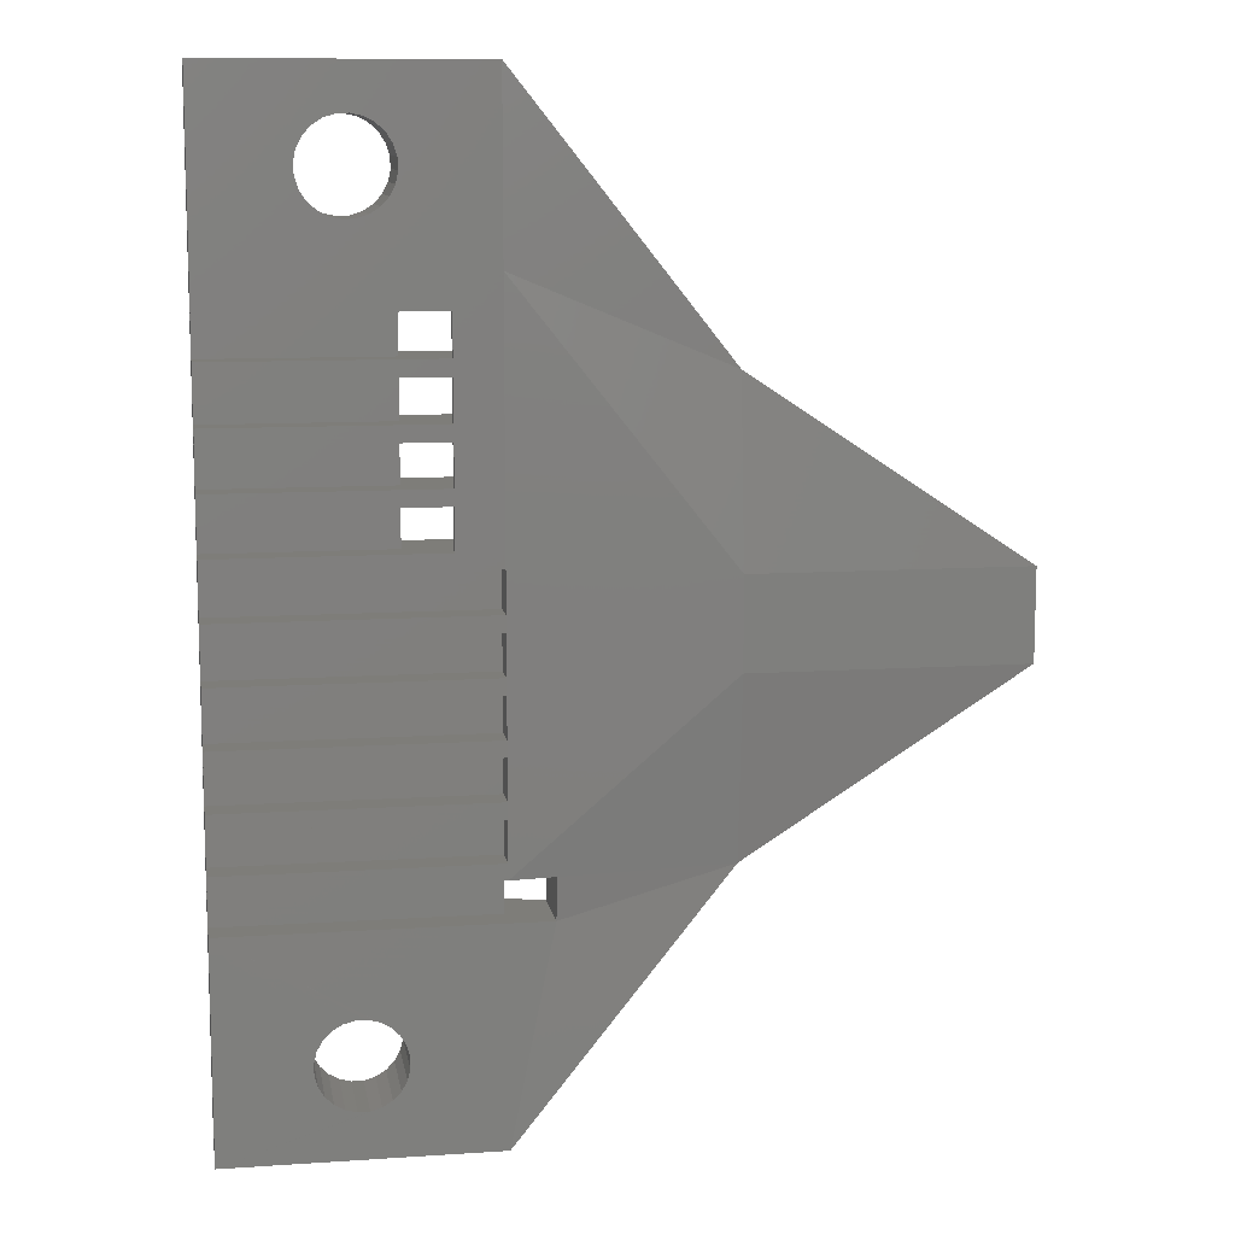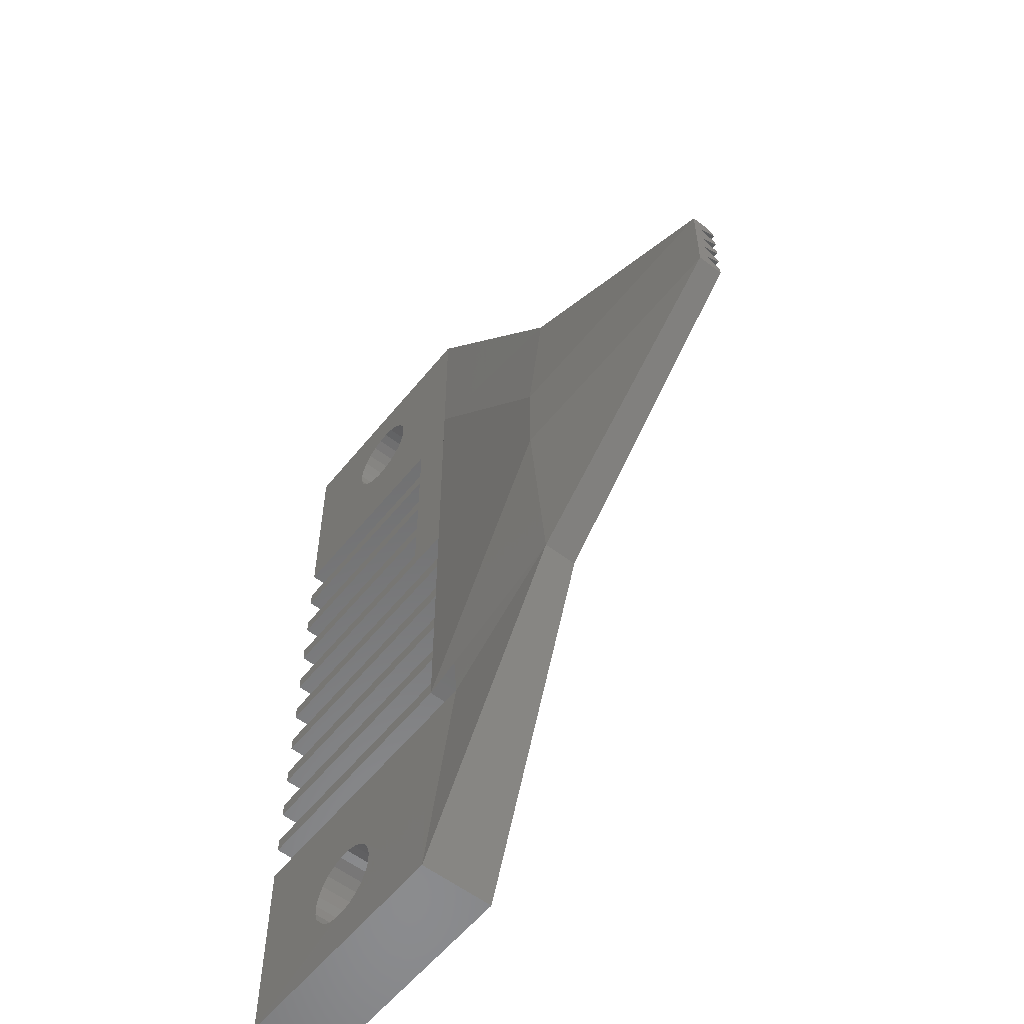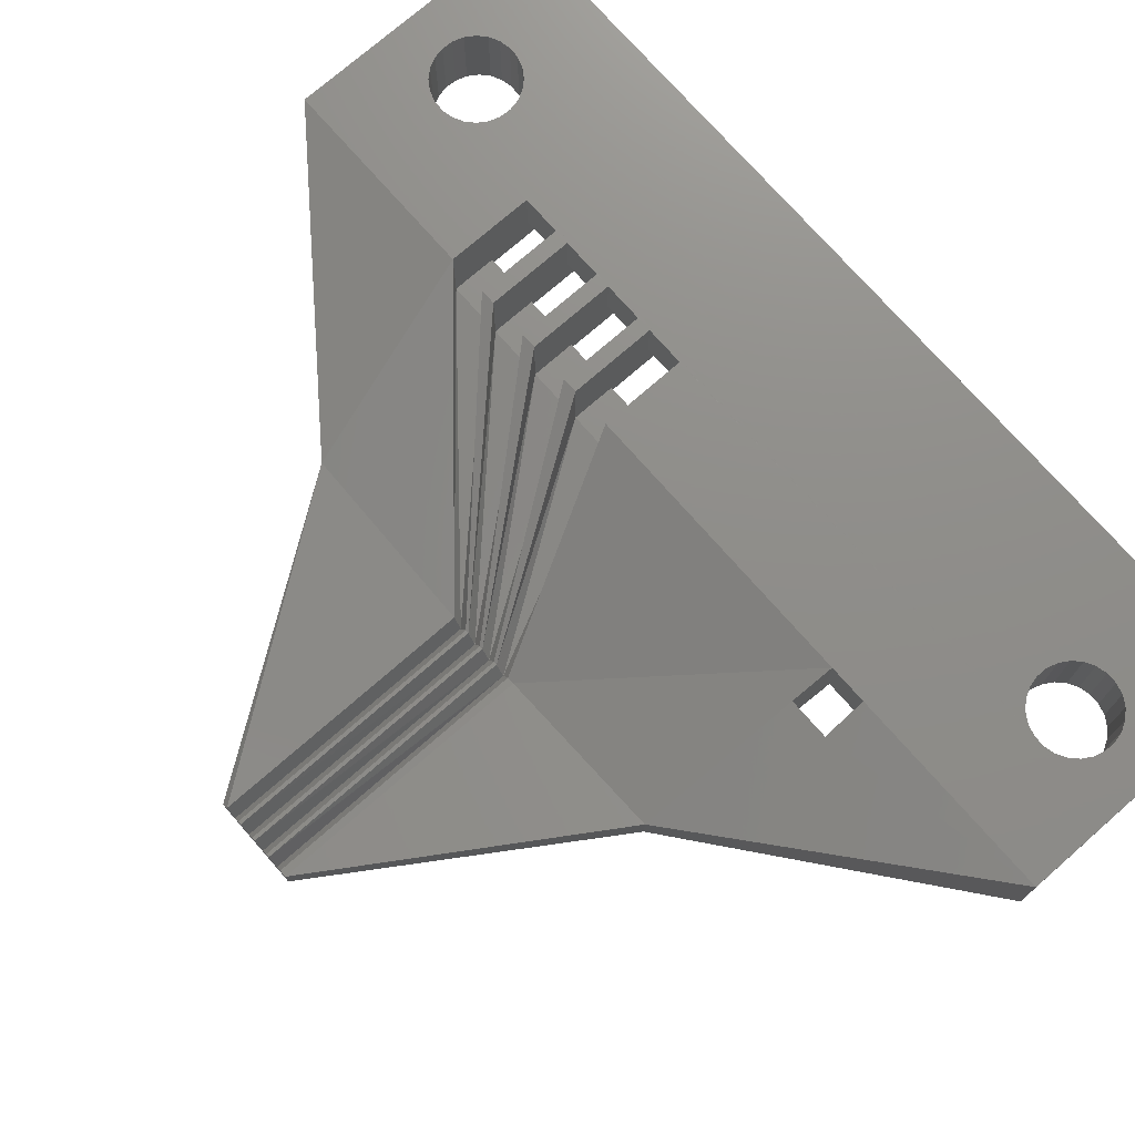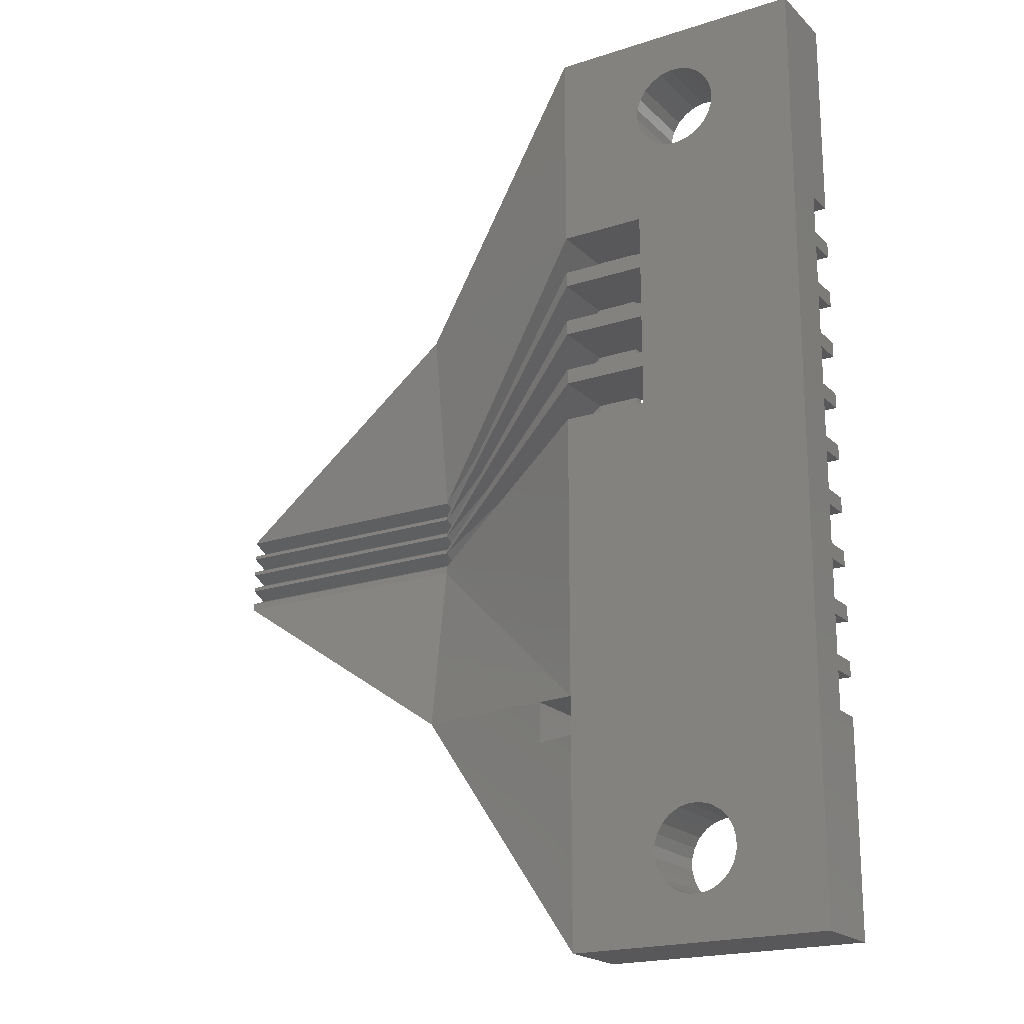
<metadata>
{"format":"stl","ext":"stl","renderer":"f3d","projection":"perspective","resolution":1024,"background":"white","views":[{"elev":10.5,"azim":170.5,"up":"+Y"},{"elev":-57.1,"azim":-128.4,"up":"+Y"},{"elev":74.1,"azim":-41.2,"up":"+Z"},{"elev":-19.9,"azim":31.1,"up":"+Y"}]}
</metadata>
<code>
# stl→obj: 274 verts, 587 faces
v 231.7 580 0.3895
v 231.2 579.9 0.3895
v 231.2 580 0.3895
v 234.2 579.9 0.3895
v 234.2 580 0.3895
v 234.2 579.9 0.7324
v 231.2 579.9 0.7324
v 234.2 582.4 0.7324
v 232.2 582 0.7324
v 232.2 582.4 0.7324
v 234.2 582 0.7324
v 231.7 581.3 0.3895
v 231.2 581.1 0.3895
v 231.2 581.3 0.3895
v 231.7 581.1 0.3895
v 234.2 581.3 0.3895
v 234.2 581.1 0.3895
v 231.2 573.8 0.3895
v 228.9 576.8 0.2
v 230.7 576.2 0.3895
v 234.2 581.8 0.7324
v 232.2 581.3 0.7324
v 232.2 581.8 0.7324
v 234.2 581.3 0.7324
v 231.2 580.5 1.291
v 228.9 579.1 0.3
v 231.2 579.4 0.7324
v 234.2 579.4 0.3895
v 231.2 579.4 0.3895
v 234.2 579.4 0.7324
v 234.2 580.5 0.7324
v 231.7 580.5 0.3895
v 234.2 580.5 0.3895
v 231.7 580.5 0.4895
v 231.2 580.5 0.4895
v 231.2 580.5 0.7324
v 232.2 580.5 0.7324
v 231.7 580.7 0.3895
v 231.2 580.5 0.3895
v 231.2 580.7 0.3895
v 234.2 580.7 0.3895
v 231.7 581.8 0.3895
v 234.2 581.8 0.3895
v 231.7 581.8 0.4895
v 231.2 581.8 0.4895
v 231.2 581.8 0.7324
v 231.2 580 0.7324
v 231.7 580 0.4895
v 231.2 580 0.4895
v 234.2 580 0.7324
v 232.2 580 0.7324
v 228.9 578.8 0.3
v 225.9 578.9 0.3
v 225.9 578.8 0.3
v 228.9 578.9 0.3
v 231.2 579.2 0.3895
v 234.2 579.2 0.3895
v 234.2 576.9 0.3895
v 234.2 576.7 0.7324
v 234.2 576.7 0.3895
v 234.2 577.5 0.3895
v 234.2 577.3 0.7324
v 234.2 577.3 0.3895
v 234.2 578.1 0.3895
v 234.2 578 0.7324
v 234.2 578 0.3895
v 234.2 578.8 0.3895
v 234.2 578.6 0.7324
v 234.2 578.6 0.3895
v 234.2 579.2 0.7324
v 234.2 581.1 0.7324
v 234.2 582 0.3895
v 234.2 584.8 0.3895
v 234.2 582.4 0.3895
v 234.2 576.2 0.3895
v 234.2 573.8 1.291
v 234.2 573.8 0.3895
v 234.2 576.2 0.7324
v 234.2 584.8 1.291
v 234.2 576.9 0.7324
v 234.2 577.5 0.7324
v 234.2 578.1 0.7324
v 234.2 578.8 0.7324
v 234.2 580.7 0.7324
v 231.7 582 0.3895
v 231.2 581.8 0.3895
v 231.2 582 0.3895
v 231.2 580.7 0.7324
v 231.7 580.7 0.4895
v 231.2 580.7 0.4895
v 232.2 580.7 0.7324
v 231.7 581.1 0.4895
v 231.2 581.1 0.4895
v 231.2 581.1 0.7324
v 232.2 581.1 0.7324
v 231.2 581.3 0.7324
v 231.7 581.3 0.4895
v 231.2 581.3 0.4895
v 228.9 578.8 -1.022e-14
v 230.7 576.7 0.3495
v 231.2 576.7 0.3895
v 231.7 582.4 0.3895
v 231.7 582.4 0.4895
v 231.2 582.4 0.4895
v 231.2 582.4 0.7324
v 231.2 584.8 0.3895
v 232.4 584.1 0.3895
v 231.2 582.8 0.3895
v 232.5 584.2 0.3895
v 232.6 584.3 0.3895
v 231.2 582.4 0.3895
v 232.3 584 0.3895
v 232.2 583.9 0.3895
v 232.2 583.7 0.3895
v 232.7 584.3 0.3895
v 232.8 584.3 0.3895
v 232.9 584.2 0.3895
v 233.1 584.2 0.3895
v 233.1 584.1 0.3895
v 233.2 584 0.3895
v 233.2 583.8 0.3895
v 232.5 583.3 0.3895
v 232.4 583.4 0.3895
v 232.3 583.5 0.3895
v 232.3 583.6 0.3895
v 232.6 583.3 0.3895
v 232.8 583.3 0.3895
v 232.9 583.3 0.3895
v 233 583.4 0.3895
v 233.1 583.5 0.3895
v 233.2 583.6 0.3895
v 233.2 583.7 0.3895
v 231.2 582 0.7324
v 231.7 582 0.4895
v 231.2 582 0.4895
v 231.2 576.9 0.7324
v 231.2 576.9 0.3895
v 231.2 577.3 0.3895
v 231.2 577.3 0.7324
v 228.9 579.7 0.3
v 225.9 579.7 0.1
v 228.9 579.7 0.1
v 225.9 579.7 0.3
v 232.2 581.8 1.291
v 231.2 581.8 1.291
v 231.2 576.2 0.3895
v 232.3 575.1 0.3881
v 232.4 575.2 0.3881
v 232.3 575 0.3881
v 232.2 574.9 0.3881
v 232.2 574.8 0.3881
v 232.6 575.3 0.3881
v 232.7 575.3 0.3881
v 232.8 575.3 0.3881
v 232.9 575.3 0.3881
v 233 575.2 0.3881
v 233.1 575.1 0.3881
v 233.2 575 0.3881
v 233.2 574.9 0.3881
v 232.5 574.4 0.3881
v 232.4 574.4 0.3881
v 232.3 574.5 0.3881
v 232.3 574.6 0.3881
v 232.7 574.3 0.3881
v 232.8 574.3 0.3881
v 232.9 574.4 0.3881
v 233 574.4 0.3881
v 233.1 574.5 0.3881
v 233.2 574.6 0.3881
v 233.2 574.8 0.3881
v 232.2 581.3 1.291
v 232.2 580.5 1.291
v 231.2 581.3 1.291
v 232.2 580 1.291
v 231.2 578.6 0.3895
v 231.2 578.6 0.7324
v 231.2 580 1.291
v 231.2 578.9 1.291
v 231.2 578 0.3895
v 231.2 578 0.7324
v 231.2 580.7 1.291
v 232.2 580.7 1.291
v 231.2 578.8 0.3895
v 231.2 578.1 0.7324
v 231.2 578.1 0.3895
v 231.2 577.5 0.7324
v 231.2 577.5 0.3895
v 231.2 578.8 0.7324
v 231.2 579.2 0.7324
v 231.2 582 1.291
v 232.2 582 1.291
v 231.2 576.7 1.291
v 232.2 581.1 1.291
v 231.2 581.1 1.291
v 232.2 582.4 1.291
v 231.2 582.4 1.291
v 228.9 579.4 0.1043
v 225.9 579.5 0.3
v 225.9 579.4 0.1
v 228.9 579.5 0.3
v 228.9 579.3 0.3
v 228.9 579 0.1207
v 225.9 579 0.1
v 231.2 584.8 1.291
v 231.2 576.7 0.7324
v 231.2 576.2 0.7324
v 232.5 583.3 1.291
v 232.6 583.3 1.291
v 232.8 583.3 1.291
v 232.9 583.3 1.291
v 233 583.4 1.291
v 233.1 583.5 1.291
v 233.2 583.6 1.291
v 233.2 583.7 1.291
v 233.2 583.8 1.291
v 233.2 584 1.291
v 233.1 584.1 1.291
v 233.1 584.2 1.291
v 232.9 584.2 1.291
v 232.8 584.3 1.291
v 232.7 584.3 1.291
v 232.6 584.3 1.291
v 232.5 584.2 1.291
v 232.4 584.1 1.291
v 232.3 584 1.291
v 232.2 583.9 1.291
v 232.2 583.7 1.291
v 232.3 583.6 1.291
v 232.3 583.5 1.291
v 232.4 583.4 1.291
v 228.9 579.8 -1.022e-14
v 228.9 579.2 0.1125
v 228.9 579.6 0.3
v 230.7 576.7 0.3895
v 228.9 581.8 0.6
v 225.9 579.8 0.2
v 231.2 582.8 1.291
v 225.9 579.1 0.3
v 225.9 579.2 0.1
v 230.7 576.7 1.145
v 228.9 576.8 0.6
v 231.2 573.8 1.291
v 232.3 574.5 1.291
v 231.2 576.2 1.291
v 232.4 574.4 1.291
v 232.5 574.4 1.291
v 232.3 574.6 1.291
v 232.2 574.8 1.291
v 232.7 574.3 1.291
v 232.8 574.3 1.291
v 232.9 574.4 1.291
v 233 574.4 1.291
v 233.1 574.5 1.291
v 233.2 574.6 1.291
v 233.2 574.8 1.291
v 233.2 574.9 1.291
v 232.2 574.9 1.291
v 232.3 575 1.291
v 232.3 575.1 1.291
v 232.4 575.2 1.291
v 232.6 575.3 1.291
v 232.7 575.3 1.291
v 232.8 575.3 1.291
v 232.9 575.3 1.291
v 233 575.2 1.291
v 233.1 575.1 1.291
v 233.2 575 1.291
v 225.9 578.8 -1.022e-14
v 225.9 579.8 -1.022e-14
v 225.9 579.3 0.3
v 225.9 579.6 0.3
v 230.7 576.2 1.147
v 230.7 576.7 1.019
v 228.9 581.8 0.2
f 1 2 3
f 2 1 4
f 4 1 5
f 6 2 4
f 2 6 7
f 8 9 10
f 9 8 11
f 12 13 14
f 13 12 15
f 15 12 16
f 15 16 17
f 18 19 20
f 21 22 23
f 22 21 24
f 25 26 26
f 27 28 29
f 28 27 30
f 31 32 33
f 32 31 34
f 34 31 35
f 35 31 36
f 36 31 37
f 38 39 40
f 39 38 32
f 32 38 41
f 32 41 33
f 21 42 43
f 42 21 44
f 44 21 45
f 45 21 46
f 46 21 23
f 47 48 49
f 48 5 1
f 5 48 50
f 50 48 47
f 50 47 51
f 31 51 37
f 51 31 50
f 52 53 54
f 53 52 55
f 28 56 29
f 56 28 57
f 58 59 60
f 61 62 63
f 64 65 66
f 67 68 69
f 28 70 57
f 5 6 4
f 41 31 33
f 16 71 17
f 72 21 43
f 73 8 74
f 75 76 77
f 76 75 78
f 76 78 79
f 79 78 59
f 79 59 80
f 80 59 58
f 79 80 62
f 79 62 81
f 81 62 61
f 79 81 65
f 79 65 82
f 82 65 64
f 79 82 68
f 79 68 83
f 83 68 67
f 79 83 70
f 79 70 30
f 30 70 28
f 79 30 6
f 79 6 50
f 50 6 5
f 79 50 31
f 79 31 84
f 84 31 41
f 79 84 71
f 79 71 24
f 24 71 16
f 79 24 21
f 79 21 11
f 11 21 72
f 79 11 8
f 79 8 73
f 85 86 87
f 86 85 42
f 42 85 72
f 42 72 43
f 88 89 90
f 89 41 38
f 41 89 84
f 84 89 88
f 84 88 91
f 6 27 7
f 27 6 30
f 71 15 17
f 15 71 92
f 92 71 93
f 93 71 94
f 94 71 95
f 71 91 95
f 91 71 84
f 96 97 98
f 97 16 12
f 16 97 24
f 24 97 96
f 24 96 22
f 99 100 19
f 100 99 101
f 8 102 74
f 102 8 103
f 103 8 104
f 104 8 105
f 105 8 10
f 106 107 108
f 107 106 109
f 109 106 110
f 110 106 73
f 108 107 111
f 111 107 112
f 111 112 102
f 102 112 113
f 102 113 114
f 110 73 115
f 115 73 116
f 116 73 117
f 117 73 118
f 118 73 119
f 119 73 120
f 120 73 121
f 102 122 74
f 122 102 123
f 123 102 124
f 124 102 125
f 125 102 114
f 74 122 126
f 74 126 127
f 74 127 128
f 74 128 129
f 74 129 130
f 74 130 131
f 74 131 132
f 74 132 121
f 74 121 73
f 133 134 135
f 134 72 85
f 72 134 11
f 11 134 133
f 11 133 9
f 136 58 137
f 58 136 80
f 138 136 137
f 136 138 139
f 140 141 142
f 141 140 143
f 144 46 23
f 46 144 145
f 146 147 18
f 147 146 148
f 148 146 75
f 18 147 149
f 18 149 150
f 18 150 151
f 148 75 152
f 152 75 153
f 153 75 154
f 154 75 155
f 155 75 156
f 156 75 157
f 157 75 158
f 158 75 159
f 18 160 77
f 160 18 161
f 161 18 162
f 162 18 163
f 163 18 151
f 77 160 164
f 77 164 165
f 77 165 166
f 77 166 167
f 77 167 168
f 77 168 169
f 77 169 170
f 77 170 159
f 77 159 75
f 144 22 171
f 22 144 23
f 172 36 37
f 36 172 25
f 173 22 96
f 22 173 171
f 172 51 174
f 51 172 37
f 68 175 69
f 175 68 176
f 177 55 178
f 62 136 139
f 136 62 80
f 65 179 66
f 179 65 180
f 181 91 88
f 91 181 182
f 181 26 25
f 177 51 47
f 51 177 174
f 67 175 183
f 175 67 69
f 177 47 55
f 184 64 185
f 64 184 82
f 186 61 187
f 61 186 81
f 65 186 180
f 186 65 81
f 56 188 183
f 188 56 189
f 190 9 133
f 9 190 191
f 192 55 52
f 193 94 95
f 94 193 194
f 179 186 187
f 186 179 180
f 175 184 185
f 184 175 176
f 64 179 185
f 179 64 66
f 61 138 187
f 138 61 63
f 70 188 189
f 188 70 83
f 188 67 183
f 67 188 83
f 193 91 182
f 91 193 95
f 195 105 10
f 105 195 196
f 68 184 176
f 184 68 82
f 178 55 192
f 195 9 191
f 9 195 10
f 197 198 199
f 198 197 200
f 2 27 29
f 27 2 7
f 62 138 63
f 138 62 139
f 70 56 57
f 56 70 189
f 196 140 105
f 145 200 46
f 173 96 201
f 194 201 94
f 181 88 26
f 25 26 36
f 53 202 203
f 202 53 55
f 204 73 106
f 73 204 79
f 59 101 60
f 101 59 205
f 59 206 205
f 206 59 78
f 206 75 146
f 75 206 78
f 58 101 137
f 101 58 60
f 207 126 122
f 126 207 208
f 208 127 126
f 127 208 209
f 209 128 127
f 128 209 210
f 210 129 128
f 129 210 211
f 211 130 129
f 130 211 212
f 213 130 212
f 130 213 131
f 214 131 213
f 131 214 132
f 215 132 214
f 132 215 121
f 216 121 215
f 121 216 120
f 217 120 216
f 120 217 119
f 218 119 217
f 119 218 118
f 218 117 118
f 117 218 219
f 219 116 117
f 116 219 220
f 220 115 116
f 115 220 221
f 221 110 115
f 110 221 222
f 222 109 110
f 109 222 223
f 223 107 109
f 107 223 224
f 107 225 112
f 225 107 224
f 112 226 113
f 226 112 225
f 113 227 114
f 227 113 226
f 114 228 125
f 228 114 227
f 125 229 124
f 229 125 228
f 124 230 123
f 230 124 229
f 230 122 123
f 122 230 207
f 108 99 231
f 99 108 101
f 101 108 111
f 101 111 87
f 101 87 86
f 101 86 14
f 101 14 13
f 101 13 40
f 101 40 39
f 101 39 3
f 101 3 2
f 101 2 29
f 101 29 56
f 101 56 183
f 101 183 175
f 101 175 185
f 101 185 179
f 101 179 187
f 101 187 138
f 101 138 137
f 35 202 49
f 36 26 35
f 35 26 202
f 47 49 55
f 49 202 55
f 88 90 26
f 90 232 26
f 93 232 90
f 94 201 93
f 93 201 232
f 135 233 133
f 104 142 135
f 104 140 142
f 105 140 104
f 98 197 201
f 96 98 201
f 45 197 98
f 45 200 197
f 46 200 45
f 32 48 1
f 48 32 34
f 48 35 49
f 35 48 34
f 32 3 39
f 3 32 1
f 15 89 38
f 89 15 92
f 89 93 90
f 93 89 92
f 15 40 13
f 40 15 38
f 42 97 12
f 97 42 44
f 97 45 98
f 45 97 44
f 42 14 86
f 14 42 12
f 102 134 85
f 134 102 103
f 134 104 135
f 104 134 103
f 102 87 111
f 87 102 85
f 135 142 233
f 18 20 146
f 234 20 100
f 196 235 140
f 235 143 140
f 235 236 143
f 237 235 196
f 238 232 239
f 232 238 26
f 240 52 241
f 52 240 192
f 242 243 244
f 243 242 245
f 245 242 246
f 246 242 76
f 244 243 247
f 244 247 192
f 192 247 248
f 192 248 178
f 178 248 177
f 177 248 174
f 174 248 172
f 172 248 182
f 182 248 193
f 193 248 171
f 171 248 144
f 144 248 191
f 191 248 195
f 195 248 227
f 246 76 249
f 249 76 250
f 250 76 251
f 251 76 252
f 252 76 253
f 253 76 254
f 254 76 255
f 255 76 256
f 256 76 214
f 214 76 215
f 195 237 196
f 237 195 204
f 204 195 227
f 204 227 226
f 204 226 225
f 204 225 224
f 204 224 223
f 204 223 222
f 204 222 79
f 79 222 221
f 79 221 220
f 79 220 219
f 79 219 218
f 79 218 217
f 79 217 216
f 79 216 215
f 79 215 76
f 248 228 227
f 228 248 257
f 228 257 258
f 228 258 229
f 229 258 259
f 229 259 230
f 230 259 260
f 230 260 207
f 207 260 261
f 207 261 208
f 208 261 262
f 208 262 209
f 209 262 263
f 209 263 210
f 210 263 264
f 210 264 211
f 211 264 265
f 211 265 212
f 212 265 266
f 212 266 213
f 213 266 267
f 213 267 214
f 214 267 256
f 144 190 145
f 190 144 191
f 193 173 194
f 173 193 171
f 172 181 25
f 181 172 182
f 53 268 54
f 268 53 203
f 268 203 269
f 269 203 239
f 239 203 238
f 239 238 238
f 269 239 199
f 199 239 270
f 199 270 270
f 269 199 141
f 141 199 198
f 141 198 271
f 269 141 143
f 269 143 236
f 76 18 77
f 18 76 242
f 192 206 244
f 206 192 205
f 272 146 20
f 146 272 206
f 206 272 244
f 26 238 238
f 238 26 26
f 52 54 241
f 19 268 99
f 202 238 203
f 238 202 26
f 241 54 19
f 271 142 141
f 142 271 233
f 101 234 100
f 234 101 205
f 234 205 273
f 273 205 192
f 273 192 240
f 52 19 241
f 231 269 274
f 133 233 190
f 54 268 19
f 190 233 145
f 200 271 198
f 271 200 233
f 145 233 200
f 240 241 272
f 162 245 161
f 245 162 243
f 250 166 165
f 166 250 251
f 249 165 164
f 165 249 250
f 251 167 166
f 167 251 252
f 260 147 148
f 147 260 259
f 147 258 149
f 258 147 259
f 151 247 163
f 247 151 248
f 150 248 151
f 248 150 257
f 252 168 167
f 168 252 253
f 232 270 239
f 270 232 201
f 245 160 161
f 160 245 246
f 149 257 150
f 257 149 258
f 246 164 160
f 164 246 249
f 261 148 152
f 148 261 260
f 262 152 153
f 152 262 261
f 263 153 154
f 153 263 262
f 265 155 156
f 155 265 264
f 264 154 155
f 154 264 263
f 265 157 266
f 157 265 156
f 266 158 267
f 158 266 157
f 267 159 256
f 159 267 158
f 163 243 162
f 243 163 247
f 256 170 255
f 170 256 159
f 255 169 254
f 169 255 170
f 254 168 253
f 168 254 169
f 108 231 274
f 201 270 270
f 270 201 201
f 234 272 20
f 272 234 273
f 240 272 273
f 204 235 237
f 236 274 269
f 274 236 235
f 20 19 100
f 270 197 199
f 197 270 201
f 242 272 241
f 173 201 194
f 202 99 19
f 99 202 231
f 231 202 232
f 231 232 197
f 231 197 142
f 231 142 274
f 204 274 235
f 274 204 106
f 194 201 201
f 244 272 242
f 241 18 242
f 18 241 19
f 108 274 106
f 231 268 269
f 268 231 99

</code>
